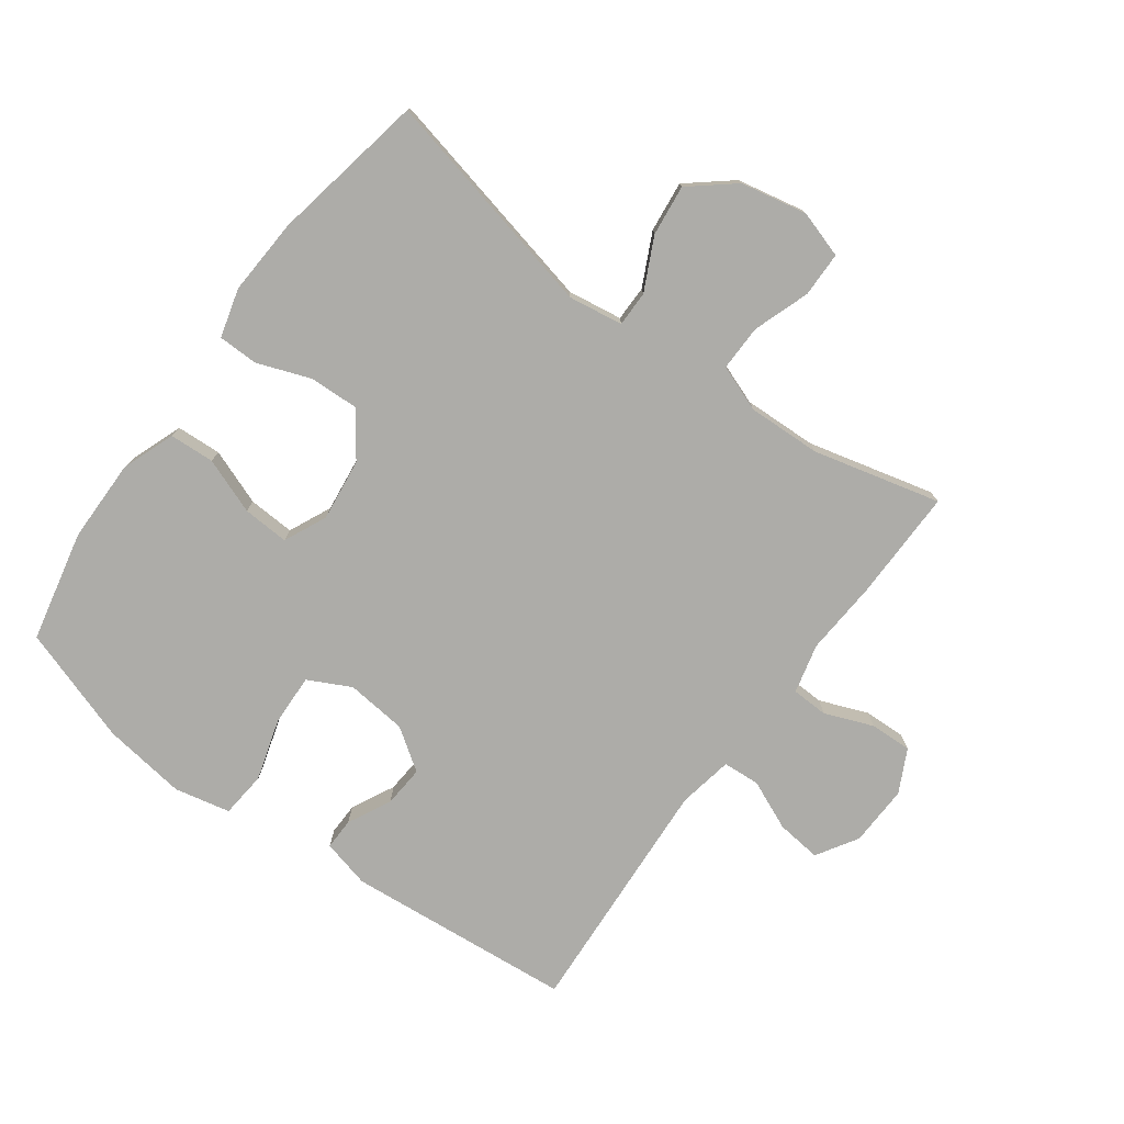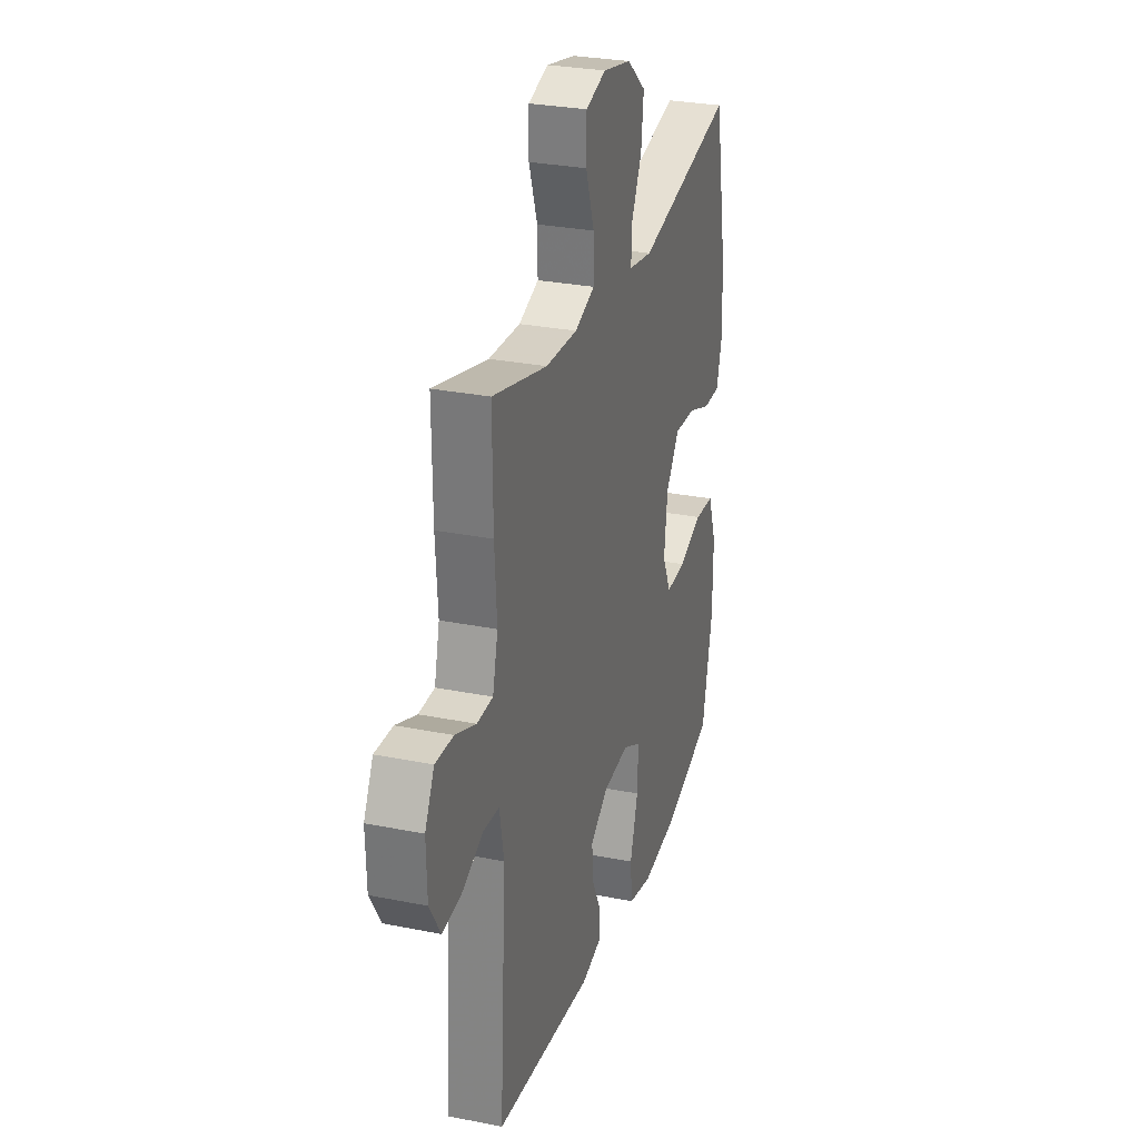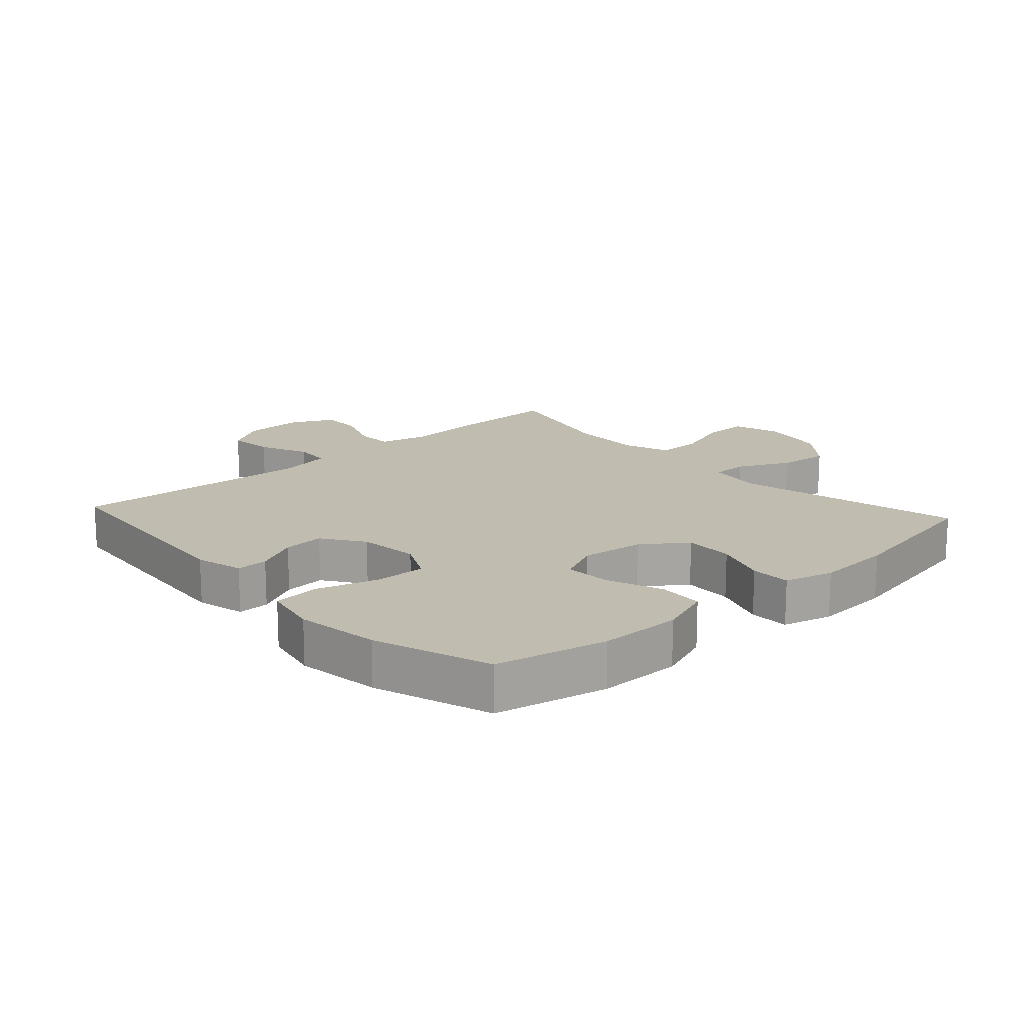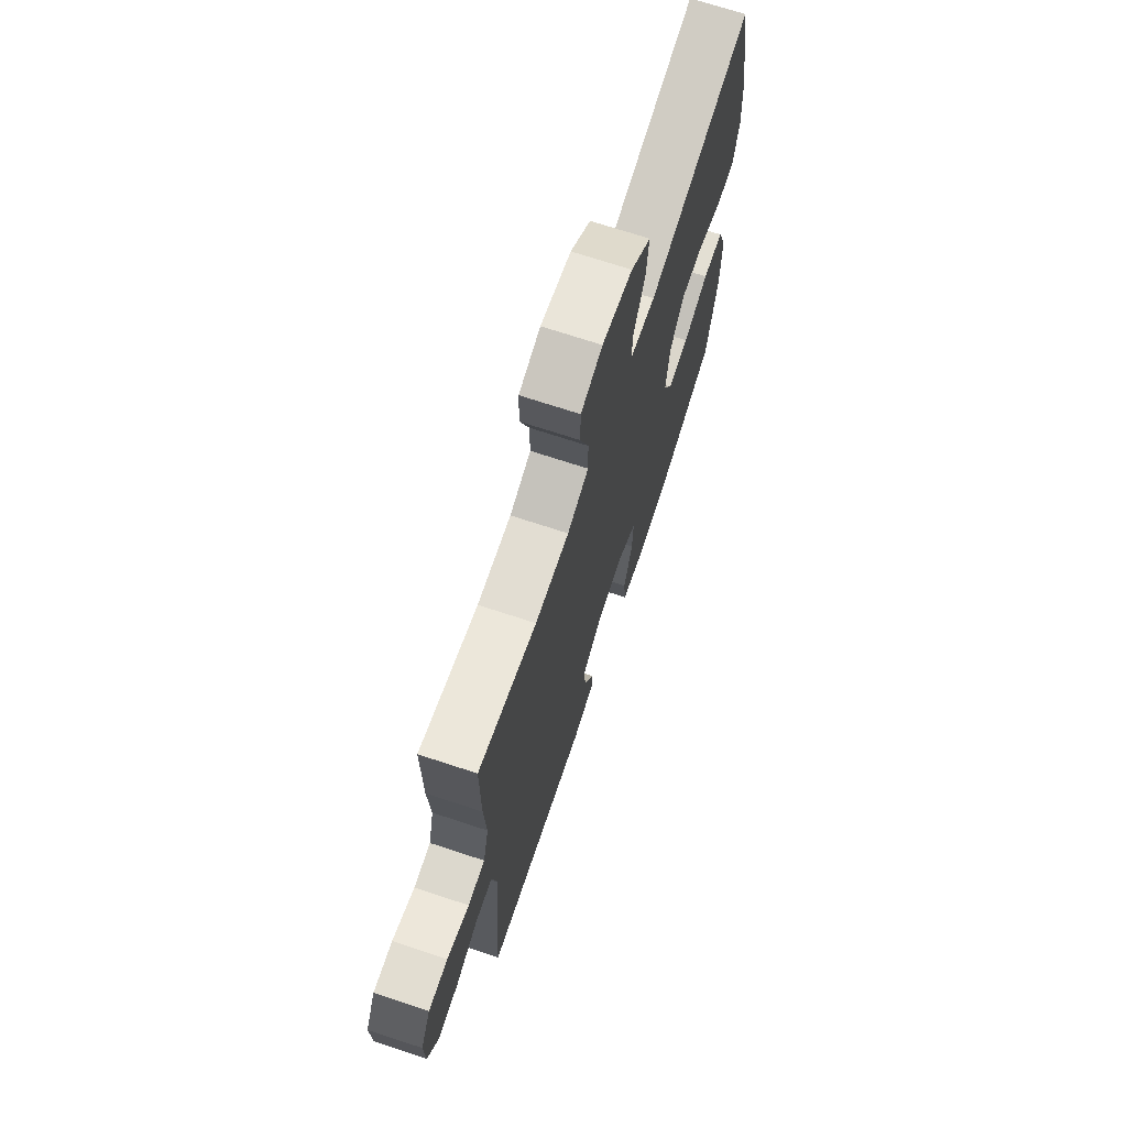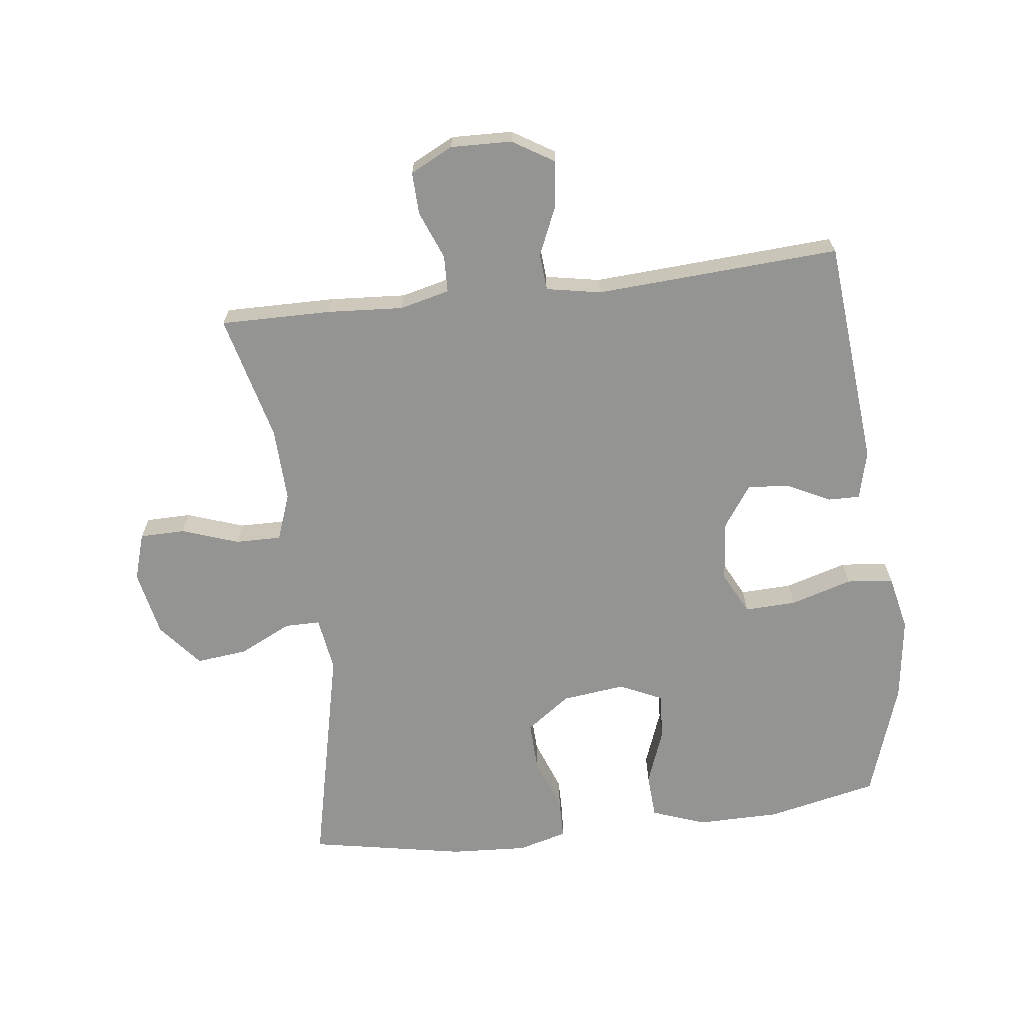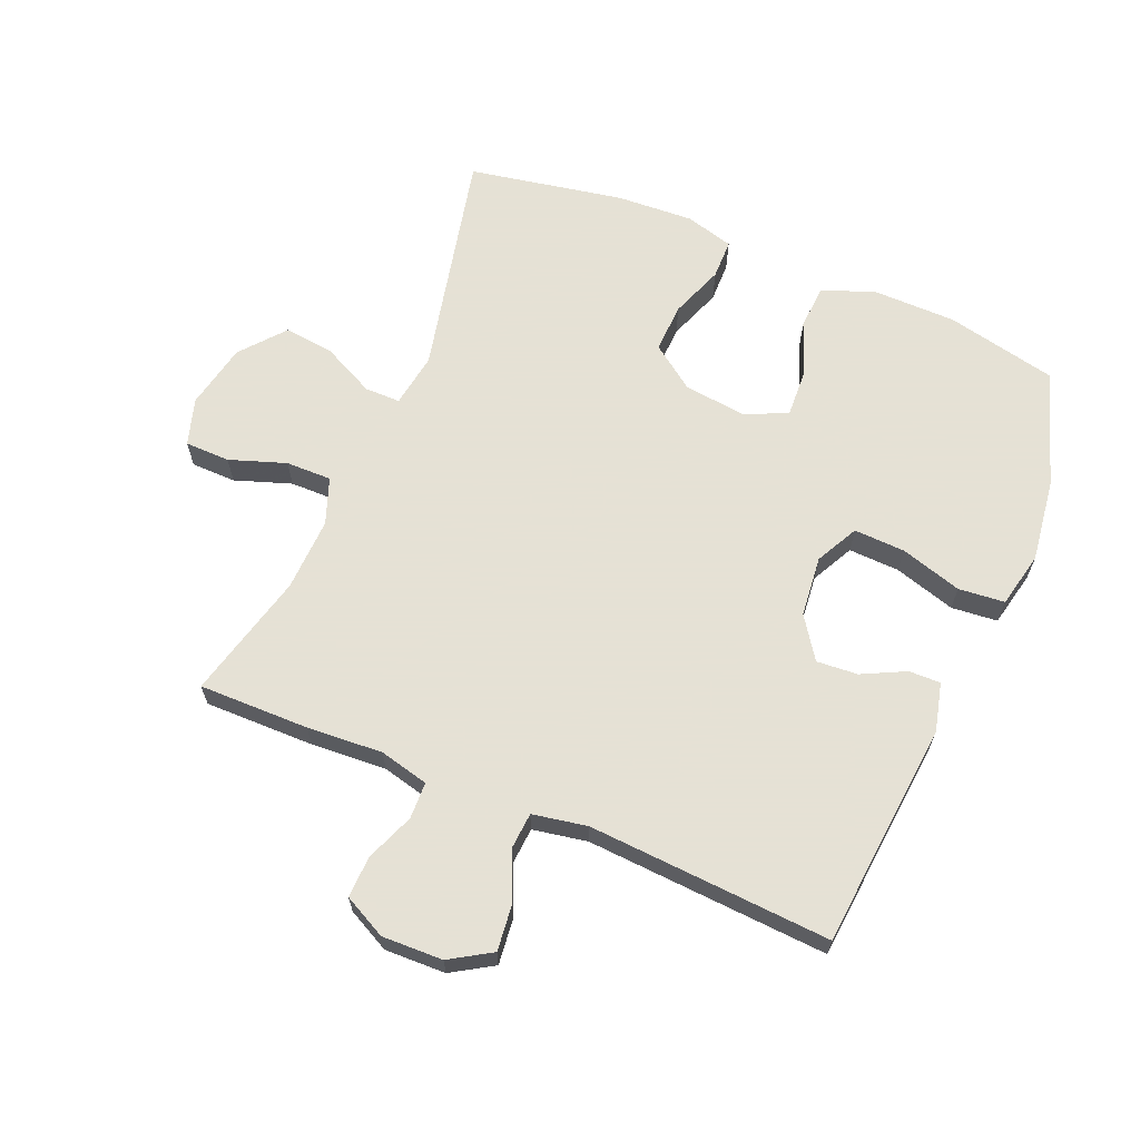
<metadata>
{"format":"obj","ext":"obj","renderer":"f3d","projection":"perspective","resolution":1024,"background":"white","views":[{"elev":-76.6,"azim":-36.2,"up":"+Y"},{"elev":28.3,"azim":106.9,"up":"+Z"},{"elev":16.6,"azim":-132.3,"up":"+Y"},{"elev":70.4,"azim":108.3,"up":"+Z"},{"elev":-67.0,"azim":97.0,"up":"+Y"},{"elev":64.9,"azim":112.9,"up":"+Y"}]}
</metadata>
<code>
v -0.5 0.07 0.5
v -0.142 0.07 0.419
v -0.056 0.07 0.432
v -0.056 0.07 0.488
v -0.096 0.07 0.57
v -0.105 0.07 0.65
v -0.036 0.07 0.707
v 0.068 0.07 0.728
v 0.142 0.07 0.705
v 0.143 0.07 0.634
v 0.112 0.07 0.545
v 0.111 0.07 0.473
v 0.184 0.07 0.446
v 0.3 0.07 0.45
v 0.5 0.07 0.5
v 0.498 0.07 0.326
v 0.49 0.07 0.207
v 0.509 0.07 0.129
v 0.567 0.07 0.127
v 0.643 0.07 0.157
v 0.709 0.07 0.159
v 0.743 0.07 0.092
v 0.74 0.07 -0.004
v 0.7 0.07 -0.069
v 0.629 0.07 -0.061
v 0.551 0.07 -0.027
v 0.493 0.07 -0.031
v 0.477 0.07 -0.117
v 0.5 0.07 -0.5
v 0.142 0.07 -0.532
v 0.066 0.07 -0.513
v 0.067 0.07 -0.463
v 0.101 0.07 -0.395
v 0.106 0.07 -0.33
v 0.041 0.07 -0.285
v -0.055 0.07 -0.275
v -0.122 0.07 -0.309
v -0.119 0.07 -0.39
v -0.09 0.07 -0.487
v -0.097 0.07 -0.56
v -0.185 0.07 -0.579
v -0.317 0.07 -0.561
v -0.5 0.07 -0.5
v -0.538 0.07 -0.325
v -0.539 0.07 -0.195
v -0.508 0.07 -0.111
v -0.437 0.07 -0.107
v -0.349 0.07 -0.14
v -0.276 0.07 -0.144
v -0.245 0.07 -0.077
v -0.257 0.07 0.022
v -0.307 0.07 0.091
v -0.385 0.07 0.088
v -0.469 0.07 0.057
v -0.532 0.07 0.058
v -0.553 0.07 0.135
v -0.546 0.07 0.256
v -0.5 0 0.5
v -0.142 0 0.419
v -0.056 0 0.432
v -0.056 0 0.488
v -0.096 0 0.57
v -0.105 0 0.65
v -0.036 0 0.707
v 0.068 0 0.728
v 0.142 0 0.705
v 0.143 0 0.634
v 0.112 0 0.545
v 0.111 0 0.473
v 0.184 0 0.446
v 0.3 0 0.45
v 0.5 0 0.5
v 0.498 0 0.326
v 0.49 0 0.207
v 0.509 0 0.129
v 0.567 0 0.127
v 0.643 0 0.157
v 0.709 0 0.159
v 0.743 0 0.092
v 0.74 0 -0.004
v 0.7 0 -0.069
v 0.629 0 -0.061
v 0.551 0 -0.027
v 0.493 0 -0.031
v 0.477 0 -0.117
v 0.5 0 -0.5
v 0.142 0 -0.532
v 0.066 0 -0.513
v 0.067 0 -0.463
v 0.101 0 -0.395
v 0.106 0 -0.33
v 0.041 0 -0.285
v -0.055 0 -0.275
v -0.122 0 -0.309
v -0.119 0 -0.39
v -0.09 0 -0.487
v -0.097 0 -0.56
v -0.185 0 -0.579
v -0.317 0 -0.561
v -0.5 0 -0.5
v -0.538 0 -0.325
v -0.539 0 -0.195
v -0.508 0 -0.111
v -0.437 0 -0.107
v -0.349 0 -0.14
v -0.276 0 -0.144
v -0.245 0 -0.077
v -0.257 0 0.022
v -0.307 0 0.091
v -0.385 0 0.088
v -0.469 0 0.057
v -0.532 0 0.058
v -0.553 0 0.135
v -0.546 0 0.256
f 57 1 2
f 56 57 2
f 55 56 2
f 54 55 2
f 53 54 2
f 52 53 2 3
f 51 52 3
f 50 51 3
f 46 47 48
f 45 46 48
f 44 45 48
f 43 44 48
f 42 43 48
f 41 42 48
f 40 41 48
f 39 40 48
f 38 39 48
f 37 38 48 49
f 36 37 49 50
f 31 32 33
f 30 31 33
f 29 30 33
f 28 29 33
f 27 28 33 34
f 24 25 26
f 23 24 26
f 22 23 26
f 21 22 26
f 20 21 26
f 19 20 26
f 18 19 26 27
f 27 34 35
f 18 27 35
f 17 18 35
f 35 36 50
f 17 35 50
f 16 17 50
f 15 16 50
f 14 15 50
f 9 10 11
f 8 9 11
f 7 8 11
f 6 7 11
f 5 6 11
f 4 5 11
f 3 4 11 12
f 13 14 50 3
f 3 12 13
f 59 58 114
f 59 114 113
f 59 113 112
f 59 112 111
f 59 111 110
f 60 59 110 109
f 60 109 108
f 60 108 107
f 105 104 103
f 105 103 102
f 105 102 101
f 105 101 100
f 105 100 99
f 105 99 98
f 105 98 97
f 105 97 96
f 105 96 95
f 106 105 95 94
f 107 106 94 93
f 90 89 88
f 90 88 87
f 90 87 86
f 90 86 85
f 91 90 85 84
f 83 82 81
f 83 81 80
f 83 80 79
f 83 79 78
f 83 78 77
f 83 77 76
f 84 83 76 75
f 92 91 84
f 92 84 75
f 92 75 74
f 107 93 92
f 107 92 74
f 107 74 73
f 107 73 72
f 107 72 71
f 68 67 66
f 68 66 65
f 68 65 64
f 68 64 63
f 68 63 62
f 68 62 61
f 69 68 61 60
f 60 107 71 70
f 70 69 60
f 1 58 59 2
f 2 59 60 3
f 3 60 61 4
f 4 61 62 5
f 5 62 63 6
f 6 63 64 7
f 7 64 65 8
f 8 65 66 9
f 9 66 67 10
f 10 67 68 11
f 11 68 69 12
f 12 69 70 13
f 13 70 71 14
f 14 71 72 15
f 15 72 73 16
f 16 73 74 17
f 17 74 75 18
f 18 75 76 19
f 19 76 77 20
f 20 77 78 21
f 21 78 79 22
f 22 79 80 23
f 23 80 81 24
f 24 81 82 25
f 25 82 83 26
f 26 83 84 27
f 27 84 85 28
f 28 85 86 29
f 29 86 87 30
f 30 87 88 31
f 31 88 89 32
f 32 89 90 33
f 33 90 91 34
f 34 91 92 35
f 35 92 93 36
f 36 93 94 37
f 37 94 95 38
f 38 95 96 39
f 39 96 97 40
f 40 97 98 41
f 41 98 99 42
f 42 99 100 43
f 43 100 101 44
f 44 101 102 45
f 45 102 103 46
f 46 103 104 47
f 47 104 105 48
f 48 105 106 49
f 49 106 107 50
f 50 107 108 51
f 51 108 109 52
f 52 109 110 53
f 53 110 111 54
f 54 111 112 55
f 55 112 113 56
f 56 113 114 57
f 57 114 58 1

</code>
